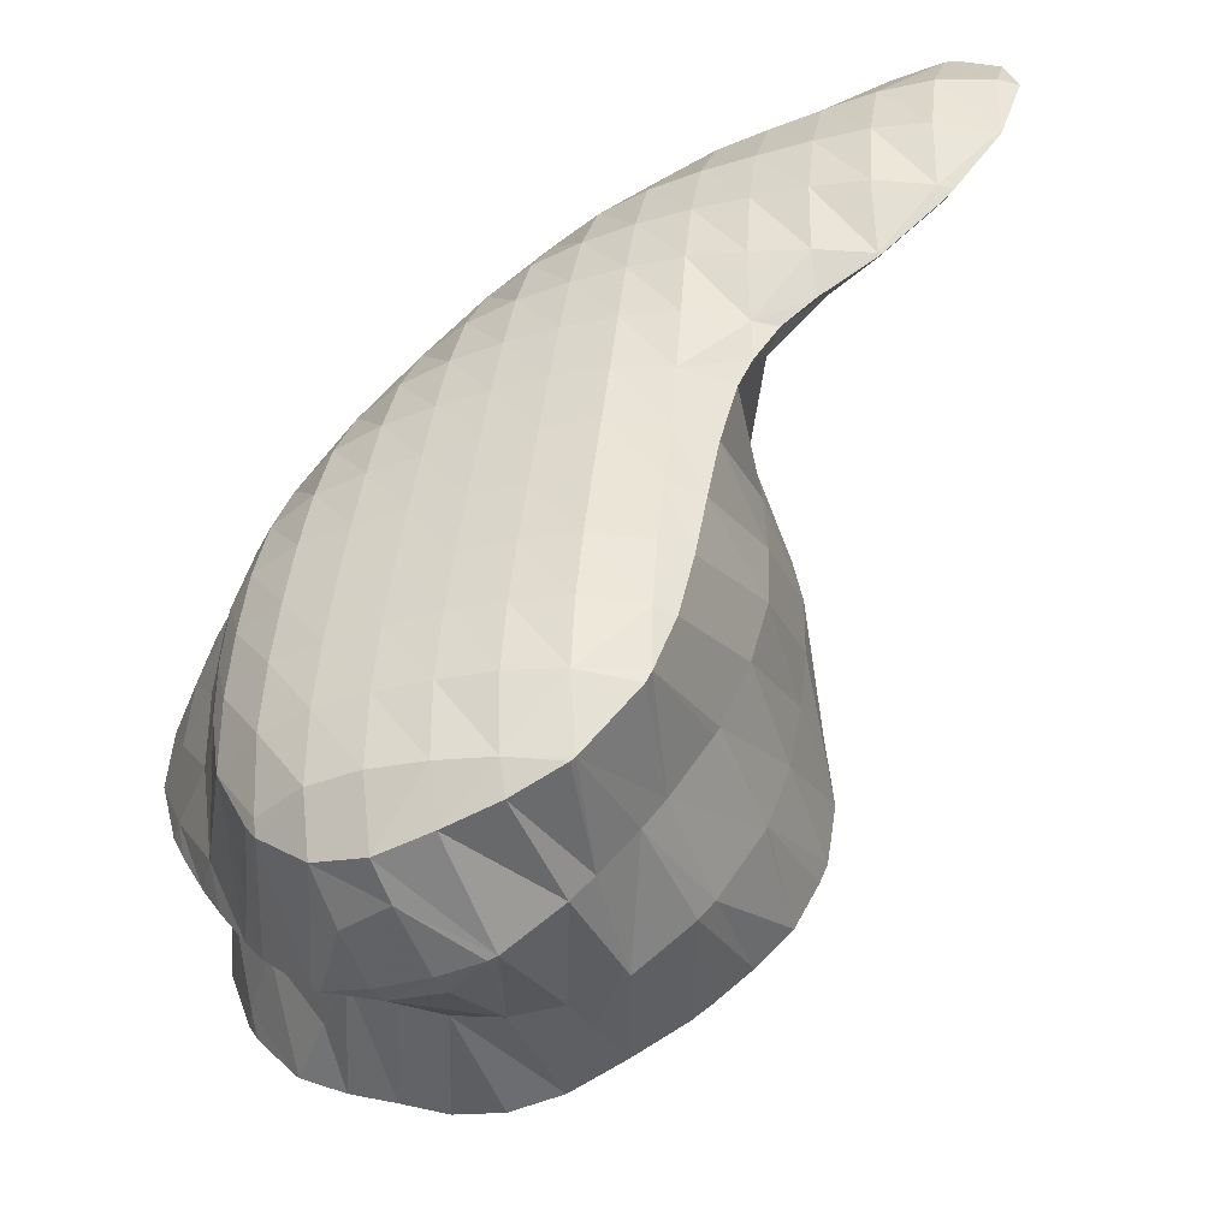
<metadata>
{"format":"obj","ext":"obj","renderer":"f3d","projection":"perspective","resolution":1024,"background":"white","views":[{"elev":-40.3,"azim":10.9,"up":"+Y"}]}
</metadata>
<code>
v 218.5 189.4 45.76
v 218.5 188.4 45.9
v 218.6 189.4 45.62
v 218.6 190.5 45.61
v 219.6 184.3 46.74
v 220 183.7 46.92
v 220.1 184.2 46.47
v 220.5 186.6 45.36
v 218.6 186.9 46.16
v 220.7 189.1 44.81
v 218.9 191.9 45.47
v 220.9 191.6 44.63
v 221 194.2 44.87
v 220.1 194.3 45.34
v 221 195.8 45.29
v 221.6 181.7 47.54
v 221.7 181.6 47.57
v 221.8 181.7 47.49
v 222.2 184 45.99
v 222.5 186.4 45.21
v 222.7 188.9 44.74
v 222.9 191.4 44.46
v 223.1 193.9 44.37
v 221.6 196.7 45.26
v 223.2 196.5 44.52
v 223.2 199.1 45.06
v 223 199.1 45.18
v 223.2 199.4 45.18
v 223.6 180.5 48.1
v 223.8 181.5 47.19
v 224.2 183.8 46.02
v 224.4 186.3 45.38
v 224.7 188.8 44.95
v 224.9 191.3 44.62
v 225.1 193.8 44.4
v 225.2 196.3 44.31
v 225.3 198.9 44.47
v 225.3 201.3 45.3
v 225.4 179.7 48.59
v 225.8 181.3 47.2
v 226.1 183.7 46.24
v 226.4 186.2 45.67
v 226.6 188.6 45.26
v 226.8 191.1 44.92
v 227 193.6 44.65
v 227.2 196.1 44.48
v 227.3 198.7 44.51
v 225.7 201.5 45.34
v 227.3 201.3 45.17
v 227.3 202 45.58
v 227 178.9 49.01
v 227.3 178.8 49.09
v 227.3 178.9 48.97
v 227.8 181.2 47.32
v 228.1 183.6 46.52
v 228.3 186 46.01
v 228.5 188.5 45.62
v 228.7 191 45.28
v 228.9 193.5 45
v 229.1 196 44.8
v 229.3 198.6 44.8
v 229.3 201.2 45.4
v 229.2 202.1 45.94
v 229.2 178.4 49.52
v 229.3 178.7 49.14
v 229.7 181 47.64
v 230 183.5 46.89
v 230.2 185.9 46.4
v 230.4 188.4 46.01
v 230.7 190.9 45.68
v 230.8 193.4 45.4
v 231 195.9 45.22
v 231.2 198.5 45.26
v 231.2 201.1 45.92
v 231.1 201.9 46.36
v 231.1 178.6 49.87
v 231.1 178.7 49.82
v 231.6 180.9 48.15
v 231.9 183.4 47.34
v 232.1 185.8 46.82
v 232.4 188.3 46.43
v 232.6 190.8 46.11
v 232.8 193.3 45.87
v 232.9 195.8 45.76
v 233 198.4 45.93
v 232.9 201.1 46.82
v 233 201 46.85
v 231.2 178.7 49.88
v 233.1 179.5 50.13
v 233.4 180.9 48.92
v 233.8 183.3 47.89
v 234 185.7 47.31
v 234.3 188.2 46.91
v 234.5 190.7 46.61
v 234.6 193.2 46.45
v 234.8 195.8 46.51
v 234.8 198.4 47.05
v 234.8 199.3 47.46
v 235.1 180.5 50.38
v 235.2 180.9 49.96
v 235.6 183.2 48.59
v 235.9 185.7 47.9
v 236.1 188.1 47.48
v 236.3 190.6 47.24
v 236.5 193.2 47.25
v 236.5 195.8 47.69
v 235.5 198.4 47.73
v 236.5 197 48.15
v 235.8 180.9 50.44
v 237.2 182 50.55
v 237.4 183.2 49.62
v 237.7 185.6 48.73
v 238 188.1 48.29
v 238.1 190.6 48.17
v 238.2 193.2 48.53
v 237.3 195.8 48.47
v 238.2 194.3 48.9
v 238.5 183.3 50.61
v 239.3 184.9 50.53
v 239.4 185.7 50.19
v 239.7 188.1 49.75
v 239.7 190.7 49.73
v 239.8 190.1 49.84
v 238.7 193.3 49.16
v 239.6 185.7 50.47
v 239.9 188.2 50.16
v 218.5 189.4 46.08
v 219.9 184.4 47.59
v 219.6 187.3 49.62
v 219.6 189.9 50.53
v 219.6 189.8 50.55
v 219.8 192.4 49.99
v 219.6 190.6 50.44
v 220.5 194.6 47.59
v 221.7 181.7 47.7
v 221.3 184.7 50.44
v 220.1 187.4 51.02
v 221.2 185.8 51.46
v 219.9 192.4 50.22
v 220.7 194.9 50.01
v 221.7 197.3 49.84
v 222.2 198.3 49.79
v 223 199.3 46.05
v 223.2 181.9 50.11
v 221.9 184.8 51.77
v 222.9 183.6 52.14
v 223 199.8 49.72
v 224.5 202.2 49.64
v 224.3 182.2 52.63
v 224.7 181.7 52.77
v 224.5 202.2 49.64
v 226.5 203.8 49.81
v 227.2 179 49.63
v 226.5 180.4 53.33
v 228.5 204 50.16
v 228.1 179.4 53.78
v 228.3 179.3 53.86
v 230.3 203.3 50.63
v 230.2 178.7 54.32
v 232.9 201.1 47.12
v 232.2 202.3 51.14
v 232.5 179 52.89
v 232.1 178.7 54.7
v 233.1 201.7 51.42
v 234 201.1 51.68
v 233.8 179.1 54.95
v 234.1 179.2 55
v 236.2 198.7 50.1
v 235.8 200.1 52.19
v 236.5 181.3 53.55
v 236.1 180.9 55.16
v 238 196 50.34
v 237.6 198.9 52.71
v 237.7 198.9 52.74
v 236.7 181.5 55.18
v 238.3 183.9 55.13
v 238.3 184 55.12
v 239.7 190.8 50.26
v 239.5 193.6 52.32
v 239.2 196.3 53.42
v 239.3 195.8 53.52
v 239.1 186.3 54.91
v 239.5 188.8 54.62
v 239.7 191.3 54.28
v 239.7 193.8 53.9
v 219.5 190 51.05
v 219.7 185.5 55.86
v 220.2 184.6 56.08
v 220.6 185.2 54.06
v 218.9 188.1 55.33
v 219 190.6 54.95
v 219.6 193.1 54.7
v 220.3 195.5 54.46
v 221.2 198 54.27
v 221.3 198.2 54.27
v 221.1 183 56.53
v 221.8 181.8 56.84
v 222.3 182.6 54.87
v 222.7 200.4 54.21
v 223.5 201.4 54.21
v 222.9 180.3 57.27
v 223.6 179.5 57.54
v 223.9 180.1 56.28
v 224.7 202.8 54.24
v 225.6 203.7 54.28
v 225.4 177.8 58.14
v 226.2 179.7 54.76
v 228 204.9 52.71
v 227.3 205.1 54.39
v 227.7 205.5 54.42
v 225.6 177.7 58.21
v 227.2 177.4 58.58
v 227.4 177.5 57.71
v 230 204.7 52.6
v 229.7 206.2 54.7
v 229.2 177.2 58.97
v 229.4 177.3 58
v 231.8 204.7 53.78
v 231.6 205.9 55.12
v 230.8 177.4 59.27
v 231.1 177.5 59.32
v 233.9 201.8 52.46
v 233.4 204.8 55.5
v 233.4 204.9 55.63
v 233.9 179.2 55.68
v 233.2 179 59.5
v 235.4 202 54.91
v 233.5 204.8 55.67
v 235.2 203.1 56.25
v 233.9 179.7 59.54
v 235.3 181.2 59.58
v 237.6 199 53.02
v 235.9 202.2 56.53
v 236.9 200.6 56.97
v 236 182.1 59.59
v 237.4 184.2 59.55
v 238.2 184 56.03
v 238.8 196.8 56.56
v 237.5 199.6 57.24
v 238.5 197.1 57.81
v 237.6 184.5 59.54
v 238.6 187 59.36
v 239.1 189.4 59.09
v 239.2 192 58.72
v 239 194.5 58.31
v 238.6 197 57.84
v 220.1 185.6 56.58
v 220.1 188.2 57.17
v 220.3 190.8 57.07
v 220.6 193.2 56.44
v 220.9 195.6 55.59
v 221.3 198 54.4
v 221.7 183.1 57.84
v 221.6 185.8 58.95
v 221.7 188.4 59.28
v 221.9 190.9 59.22
v 222.2 193.3 58.5
v 222.5 195.8 57.58
v 222.8 198.1 56.48
v 223.3 200.5 55.03
v 223.4 180.5 58.83
v 223 183.5 61.46
v 223 183.4 61.46
v 222.5 186 60.98
v 222.3 188.5 60.57
v 222.4 191 60.2
v 222.9 193.5 59.94
v 223.9 195.9 59.75
v 224.1 196.2 59.74
v 224.5 198.2 58.29
v 224.9 200.6 56.81
v 225.4 202.8 55.14
v 224.3 180.9 62.11
v 224.7 180.4 62.26
v 225.4 198.3 59.7
v 226.2 199.4 59.7
v 226.6 200.6 58.53
v 227 202.9 56.8
v 227.6 205.2 54.78
v 226.8 177.9 60.77
v 226.5 178.9 62.84
v 227.4 200.7 59.72
v 228.4 201.8 59.74
v 228.7 203 58.45
v 229.3 205.2 56.15
v 228.6 177.9 61.71
v 228.3 178.5 63.27
v 229.6 203.1 59.79
v 230.5 204 59.83
v 231.1 205.2 57.17
v 230.3 178.9 63.59
v 232.1 205.5 59.93
v 232.6 205.8 59.97
v 232.3 179.5 63.89
v 234.9 205 58.07
v 234.6 207 60.19
v 234.1 180.3 64.12
v 234.3 180.4 64.14
v 236.8 202.2 57.78
v 236.8 204.9 58.76
v 236.1 207.8 60.38
v 236.6 207.7 60.21
v 236.6 208 60.43
v 236.2 182.7 64.18
v 236.4 183.2 64.15
v 238.5 199.7 58.73
v 238.6 202.3 59.06
v 238.6 204.9 59.35
v 238.6 207.5 60.12
v 238.6 208.5 60.74
v 237.2 185.2 63.99
v 237.6 187.6 63.71
v 238 190.1 63.41
v 238.4 192.6 63.11
v 239 195.1 62.85
v 239.5 196.2 62.78
v 239.8 197.4 61.66
v 240.1 199.8 60.45
v 240.4 202.2 60
v 240.5 204.8 59.9
v 240.6 207.4 60.33
v 240.5 208.8 61.08
v 240.4 197.5 62.75
v 241.6 198.5 62.84
v 241.9 199.8 61.7
v 242.2 202.2 60.76
v 242.4 204.7 60.4
v 242.5 207.2 60.58
v 242.5 209.2 61.41
v 243.6 199.7 63.06
v 243.6 199.8 62.97
v 244 202.1 61.55
v 244.3 204.6 60.94
v 244.5 207.1 60.86
v 244.4 209.8 61.71
v 243.7 199.8 63.07
v 245.7 201.6 63.18
v 245.8 202.2 62.78
v 246.1 204.5 61.74
v 246.4 207 61.4
v 244.9 209.8 61.79
v 246.4 209.7 62
v 246.4 209.7 62.09
v 246.2 202.2 63.19
v 247.9 204.5 63.17
v 247.9 204.6 63.12
v 248.2 207 62.4
v 246.8 209.7 62.18
v 248.2 208.5 62.63
v 247.9 204.6 63.17
v 248.7 207.1 62.95
v 223 183.5 61.47
v 223.1 186.1 61.8
v 223.2 188.6 61.76
v 223.4 191.1 61.52
v 223.7 193.5 60.92
v 224 195.9 59.93
v 224.6 180.9 62.5
v 224.7 183.5 63.06
v 224.8 186.1 63.08
v 225 188.6 62.89
v 225.2 191.1 62.58
v 225.4 193.6 62.13
v 225.7 196 61.47
v 226 198.4 60.4
v 226.4 180.9 63.65
v 226.5 183.5 63.9
v 226.7 186 63.79
v 226.9 188.5 63.54
v 227.1 191 63.23
v 227.3 193.5 62.83
v 227.5 196 62.34
v 227.8 198.4 61.64
v 228.2 200.8 60.52
v 228.3 180.8 64.2
v 228.4 183.4 64.41
v 228.6 185.9 64.28
v 228.8 188.4 64.02
v 229 190.9 63.71
v 229.2 193.4 63.35
v 229.4 195.9 62.94
v 229.6 198.4 62.42
v 229.9 200.8 61.7
v 230.3 203.2 60.53
v 230.2 180.7 64.42
v 230.3 183.3 64.75
v 230.5 185.8 64.65
v 230.7 188.3 64.41
v 230.9 190.8 64.1
v 231.1 193.3 63.76
v 231.3 195.8 63.39
v 231.5 198.3 62.97
v 231.8 200.7 62.44
v 232.1 203.2 61.66
v 232.5 205.5 60.27
v 232.2 180.5 64.45
v 232.3 183.2 64.96
v 232.4 185.7 64.93
v 232.6 188.2 64.7
v 232.8 190.7 64.41
v 233 193.2 64.09
v 233.2 195.7 63.75
v 233.4 198.2 63.39
v 233.7 200.7 62.97
v 233.9 203.1 62.39
v 234.3 205.5 61.39
v 234.3 183 64.91
v 234.4 185.5 64.99
v 234.6 188 64.81
v 234.8 190.5 64.54
v 235 193 64.24
v 235.2 195.5 63.94
v 235.4 198 63.66
v 235.6 200.5 63.36
v 235.8 203 62.92
v 236.1 205.4 62.18
v 236.5 207.8 60.66
v 236.5 185.3 64.43
v 236.7 187.8 64.37
v 236.8 190.3 64.16
v 237 192.8 63.92
v 237.2 195.3 63.74
v 237.4 197.9 63.65
v 237.5 200.4 63.58
v 237.7 202.9 63.31
v 238 205.4 62.73
v 238.4 207.7 61.52
v 239.5 197.6 63.06
v 239.5 200.2 63.57
v 239.7 202.8 63.57
v 239.9 205.3 63.14
v 240.2 207.7 62.13
v 241.5 200.1 63.47
v 241.6 202.6 63.77
v 241.8 205.1 63.51
v 242.1 207.6 62.69
v 243.6 199.8 63.11
v 243.6 202.5 63.83
v 243.7 205 63.79
v 244 207.5 63.21
v 245.7 202.3 63.42
v 245.7 204.9 63.79
v 246 207.3 63.45
v 246.3 209.7 62.19
v 247.9 204.6 63.2
v 248 207.2 63.24
g foo
f 3 2 1
f 3 1 4
f 7 6 5
f 8 7 5
f 9 8 5
f 2 8 9
f 3 8 2
f 10 8 3
f 11 3 4
f 12 3 11
f 10 3 12
f 13 12 11
f 14 13 11
f 13 14 15
f 18 17 16
f 6 18 16
f 7 18 6
f 19 18 7
f 19 8 20
f 19 7 8
f 20 10 21
f 20 8 10
f 21 12 22
f 21 10 12
f 22 13 23
f 22 12 13
f 24 13 15
f 25 13 24
f 23 13 25
f 26 25 24
f 27 26 24
f 26 27 28
f 18 30 29
f 17 18 29
f 30 19 31
f 30 18 19
f 31 20 32
f 31 19 20
f 32 21 33
f 32 20 21
f 33 22 34
f 33 21 22
f 34 23 35
f 34 22 23
f 35 25 36
f 35 23 25
f 36 26 37
f 36 25 26
f 37 26 28
f 38 37 28
f 30 40 39
f 29 30 39
f 40 31 41
f 40 30 31
f 41 32 42
f 41 31 32
f 42 33 43
f 42 32 33
f 43 34 44
f 43 33 34
f 44 35 45
f 44 34 35
f 45 36 46
f 45 35 36
f 46 37 47
f 46 36 37
f 48 37 38
f 49 37 48
f 47 37 49
f 49 48 50
f 53 52 51
f 39 53 51
f 40 53 39
f 54 53 40
f 54 41 55
f 54 40 41
f 55 42 56
f 55 41 42
f 56 43 57
f 56 42 43
f 57 44 58
f 57 43 44
f 58 45 59
f 58 44 45
f 59 46 60
f 59 45 46
f 60 47 61
f 60 46 47
f 61 49 62
f 61 47 49
f 62 49 50
f 63 62 50
f 53 65 64
f 52 53 64
f 65 54 66
f 65 53 54
f 66 55 67
f 66 54 55
f 67 56 68
f 67 55 56
f 68 57 69
f 68 56 57
f 69 58 70
f 69 57 58
f 70 59 71
f 70 58 59
f 71 60 72
f 71 59 60
f 72 61 73
f 72 60 61
f 73 62 74
f 73 61 62
f 74 62 63
f 75 74 63
f 65 77 76
f 64 65 76
f 77 66 78
f 77 65 66
f 78 67 79
f 78 66 67
f 79 68 80
f 79 67 68
f 80 69 81
f 80 68 69
f 81 70 82
f 81 69 70
f 82 71 83
f 82 70 71
f 83 72 84
f 83 71 72
f 84 73 85
f 84 72 73
f 87 74 86
f 85 74 87
f 73 74 85
f 74 75 86
f 77 88 76
f 88 90 89
f 77 90 88
f 78 90 77
f 90 79 91
f 90 78 79
f 91 80 92
f 91 79 80
f 92 81 93
f 92 80 81
f 93 82 94
f 93 81 82
f 94 83 95
f 94 82 83
f 95 84 96
f 95 83 84
f 96 85 97
f 96 84 85
f 97 85 87
f 98 97 87
f 90 100 99
f 89 90 99
f 100 91 101
f 100 90 91
f 101 92 102
f 101 91 92
f 102 93 103
f 102 92 93
f 103 94 104
f 103 93 94
f 104 95 105
f 104 94 95
f 105 96 106
f 105 95 96
f 108 97 107
f 106 97 108
f 96 97 106
f 97 98 107
f 100 109 99
f 109 111 110
f 100 111 109
f 101 111 100
f 111 102 112
f 111 101 102
f 112 103 113
f 112 102 103
f 113 104 114
f 113 103 104
f 114 105 115
f 114 104 105
f 117 106 116
f 115 106 117
f 105 106 115
f 106 108 116
f 111 118 110
f 118 120 119
f 111 120 118
f 112 120 111
f 120 113 121
f 120 112 113
f 123 114 122
f 121 114 123
f 113 114 121
f 114 115 124
f 122 114 124
f 115 117 124
f 120 125 119
f 120 121 126
f 125 120 126
f 121 123 126
f 1 2 127
f 4 1 127
f 5 6 128
f 9 5 128
f 129 9 128
f 127 2 9
f 130 127 9
f 129 130 9
f 131 130 129
f 132 11 4
f 133 132 4
f 127 133 4
f 130 133 127
f 14 11 132
f 134 14 132
f 15 14 134
f 16 17 135
f 16 128 6
f 135 128 16
f 136 128 135
f 129 138 137
f 129 136 138
f 129 128 136
f 131 129 137
f 139 132 133
f 134 132 140
f 132 139 140
f 140 15 134
f 140 24 15
f 140 141 24
f 143 141 142
f 27 141 143
f 24 141 27
f 28 27 143
f 17 29 144
f 135 17 144
f 136 146 145
f 136 144 146
f 136 135 144
f 138 136 145
f 147 143 142
f 147 28 143
f 148 28 147
f 38 28 148
f 144 150 149
f 29 150 144
f 39 150 29
f 146 144 149
f 38 148 48
f 148 151 48
f 48 151 152
f 50 48 152
f 51 52 153
f 154 51 153
f 154 39 51
f 154 150 39
f 50 155 63
f 50 152 155
f 153 157 156
f 52 157 153
f 64 157 52
f 154 153 156
f 63 158 75
f 63 155 158
f 76 157 64
f 76 159 157
f 87 86 160
f 86 161 160
f 75 161 86
f 158 161 75
f 162 76 88
f 163 76 162
f 159 76 163
f 88 89 162
f 165 160 164
f 165 87 160
f 165 98 87
f 160 161 164
f 162 166 163
f 89 166 162
f 89 167 166
f 89 99 167
f 108 107 168
f 107 169 168
f 98 169 107
f 165 169 98
f 170 99 109
f 171 99 170
f 167 99 171
f 109 110 170
f 117 116 172
f 116 108 168
f 172 116 168
f 173 172 168
f 174 172 173
f 168 169 173
f 170 175 171
f 110 175 170
f 118 175 110
f 176 175 118
f 119 177 118
f 177 176 118
f 123 122 178
f 122 124 178
f 124 179 178
f 124 117 172
f 179 124 172
f 180 179 172
f 181 179 180
f 172 174 180
f 125 182 177
f 119 125 177
f 126 182 125
f 126 183 182
f 178 126 123
f 184 126 178
f 183 126 184
f 178 179 185
f 184 178 185
f 179 181 185
f 130 131 186
f 133 130 186
f 189 188 187
f 189 137 138
f 187 137 189
f 190 137 187
f 137 186 131
f 137 191 186
f 137 190 191
f 191 133 186
f 191 139 133
f 191 192 139
f 139 193 140
f 139 192 193
f 140 194 141
f 140 193 194
f 141 194 195
f 142 141 195
f 198 197 196
f 145 146 198
f 189 145 198
f 196 189 198
f 188 189 196
f 138 145 189
f 142 195 147
f 195 199 147
f 147 199 200
f 148 147 200
f 203 202 201
f 149 150 203
f 198 149 203
f 201 198 203
f 197 198 201
f 146 149 198
f 148 200 151
f 200 204 151
f 151 204 205
f 152 151 205
f 203 207 206
f 202 203 206
f 150 154 203
f 154 207 203
f 155 209 208
f 155 205 209
f 155 152 205
f 208 209 210
f 213 212 211
f 156 157 213
f 207 156 213
f 211 207 213
f 206 207 211
f 154 156 207
f 158 155 214
f 155 208 214
f 214 208 210
f 215 214 210
f 213 217 216
f 212 213 216
f 157 159 213
f 159 217 213
f 161 158 218
f 158 214 218
f 218 214 215
f 219 218 215
f 217 220 216
f 159 220 217
f 159 221 220
f 159 163 221
f 165 164 222
f 218 164 161
f 218 222 164
f 218 223 222
f 223 218 219
f 224 223 219
f 225 163 166
f 226 163 225
f 221 163 226
f 166 167 225
f 169 165 227
f 165 222 227
f 229 223 228
f 227 223 229
f 222 223 227
f 223 224 228
f 225 230 226
f 167 230 225
f 167 231 230
f 167 171 231
f 174 173 232
f 173 169 227
f 232 173 227
f 233 232 227
f 234 232 233
f 227 229 233
f 175 235 231
f 171 175 231
f 235 237 236
f 235 176 237
f 235 175 176
f 176 177 237
f 181 180 238
f 180 174 232
f 238 180 232
f 239 238 232
f 240 238 239
f 232 234 239
f 237 241 236
f 177 241 237
f 182 241 177
f 242 241 182
f 183 242 182
f 183 243 242
f 184 243 183
f 184 244 243
f 185 244 184
f 185 245 244
f 238 185 181
f 246 185 238
f 245 185 246
f 238 240 246
f 187 188 247
f 190 187 247
f 248 190 247
f 191 190 248
f 249 191 248
f 192 191 249
f 250 192 249
f 193 192 250
f 251 193 250
f 194 193 251
f 252 194 251
f 195 194 252
f 196 197 253
f 196 247 188
f 253 247 196
f 254 247 253
f 248 254 255
f 248 247 254
f 249 255 256
f 249 248 255
f 250 256 257
f 250 249 256
f 251 257 258
f 251 250 257
f 252 258 259
f 252 251 258
f 195 260 199
f 252 260 195
f 259 260 252
f 200 199 260
f 201 202 261
f 253 197 201
f 262 253 201
f 261 262 201
f 263 262 261
f 254 253 264
f 253 262 264
f 255 254 265
f 254 264 265
f 256 255 266
f 255 265 266
f 257 256 267
f 256 266 267
f 258 257 268
f 257 267 268
f 270 268 269
f 270 258 268
f 270 259 258
f 260 270 271
f 260 259 270
f 200 272 204
f 260 272 200
f 271 272 260
f 205 204 272
f 261 274 273
f 202 274 261
f 206 274 202
f 263 261 273
f 275 270 269
f 277 275 276
f 277 270 275
f 277 271 270
f 272 277 278
f 272 271 277
f 205 279 209
f 272 279 205
f 278 279 272
f 210 209 279
f 211 212 280
f 281 211 280
f 281 206 211
f 281 274 206
f 282 277 276
f 284 282 283
f 284 277 282
f 284 278 277
f 279 284 285
f 279 278 284
f 215 210 279
f 285 215 279
f 212 216 286
f 280 212 286
f 280 286 281
f 286 287 281
f 288 284 283
f 290 288 289
f 290 284 288
f 290 285 284
f 219 215 285
f 290 219 285
f 216 220 286
f 221 286 220
f 221 287 286
f 221 291 287
f 292 290 289
f 292 219 290
f 293 219 292
f 224 219 293
f 226 291 221
f 226 294 291
f 229 228 295
f 228 296 295
f 224 296 228
f 293 296 224
f 230 297 294
f 226 230 294
f 231 298 230
f 298 297 230
f 234 233 299
f 295 233 229
f 295 299 233
f 295 300 299
f 301 295 296
f 302 295 301
f 300 295 302
f 302 301 303
f 235 304 298
f 231 235 298
f 236 305 235
f 305 304 235
f 240 239 306
f 299 239 234
f 299 306 239
f 299 307 306
f 307 300 308
f 307 299 300
f 308 302 309
f 308 300 302
f 309 302 303
f 310 309 303
f 241 311 305
f 236 241 305
f 242 311 241
f 242 312 311
f 243 312 242
f 243 313 312
f 244 313 243
f 244 314 313
f 245 314 244
f 245 315 314
f 315 317 316
f 315 246 317
f 315 245 246
f 306 246 240
f 306 317 246
f 306 318 317
f 318 307 319
f 318 306 307
f 319 308 320
f 319 307 308
f 320 309 321
f 320 308 309
f 321 309 310
f 322 321 310
f 317 323 316
f 323 325 324
f 317 325 323
f 318 325 317
f 325 319 326
f 325 318 319
f 326 320 327
f 326 319 320
f 327 321 328
f 327 320 321
f 328 321 322
f 329 328 322
f 325 331 330
f 324 325 330
f 331 326 332
f 331 325 326
f 332 327 333
f 332 326 327
f 333 328 334
f 333 327 328
f 334 328 329
f 335 334 329
f 331 336 330
f 336 338 337
f 331 338 336
f 332 338 331
f 338 333 339
f 338 332 333
f 339 334 340
f 339 333 334
f 341 334 335
f 342 334 341
f 340 334 342
f 342 341 343
f 338 344 337
f 344 346 345
f 338 346 344
f 339 346 338
f 346 340 347
f 346 339 340
f 349 342 348
f 347 342 349
f 340 342 347
f 342 343 348
f 346 350 345
f 346 347 351
f 350 346 351
f 347 349 351
f 262 263 352
f 264 262 352
f 353 264 352
f 265 264 353
f 354 265 353
f 266 265 354
f 355 266 354
f 267 266 355
f 356 267 355
f 268 267 356
f 357 268 356
f 269 268 357
f 273 274 358
f 273 352 263
f 358 352 273
f 359 352 358
f 353 359 360
f 353 352 359
f 354 360 361
f 354 353 360
f 355 361 362
f 355 354 361
f 356 362 363
f 356 355 362
f 357 363 364
f 357 356 363
f 269 365 275
f 357 365 269
f 364 365 357
f 276 275 365
f 274 281 366
f 358 274 366
f 359 366 367
f 359 358 366
f 360 367 368
f 360 359 367
f 361 368 369
f 361 360 368
f 362 369 370
f 362 361 369
f 363 370 371
f 363 362 370
f 364 371 372
f 364 363 371
f 365 372 373
f 365 364 372
f 276 374 282
f 365 374 276
f 373 374 365
f 283 282 374
f 281 287 375
f 366 281 375
f 367 375 376
f 367 366 375
f 368 376 377
f 368 367 376
f 369 377 378
f 369 368 377
f 370 378 379
f 370 369 378
f 371 379 380
f 371 370 379
f 372 380 381
f 372 371 380
f 373 381 382
f 373 372 381
f 374 382 383
f 374 373 382
f 283 384 288
f 374 384 283
f 383 384 374
f 289 288 384
f 287 291 385
f 375 287 385
f 376 385 386
f 376 375 385
f 377 386 387
f 377 376 386
f 378 387 388
f 378 377 387
f 379 388 389
f 379 378 388
f 380 389 390
f 380 379 389
f 381 390 391
f 381 380 390
f 382 391 392
f 382 381 391
f 383 392 393
f 383 382 392
f 384 393 394
f 384 383 393
f 289 395 292
f 384 395 289
f 394 395 384
f 293 292 395
f 291 294 396
f 385 291 396
f 386 396 397
f 386 385 396
f 387 397 398
f 387 386 397
f 388 398 399
f 388 387 398
f 389 399 400
f 389 388 399
f 390 400 401
f 390 389 400
f 391 401 402
f 391 390 401
f 392 402 403
f 392 391 402
f 393 403 404
f 393 392 403
f 394 404 405
f 394 393 404
f 395 405 406
f 395 394 405
f 296 293 395
f 406 296 395
f 294 297 396
f 298 396 297
f 407 396 298
f 397 396 407
f 398 407 408
f 398 397 407
f 399 408 409
f 399 398 408
f 400 409 410
f 400 399 409
f 401 410 411
f 401 400 410
f 402 411 412
f 402 401 411
f 403 412 413
f 403 402 412
f 404 413 414
f 404 403 413
f 405 414 415
f 405 404 414
f 406 415 416
f 406 405 415
f 296 417 301
f 406 417 296
f 416 417 406
f 303 301 417
f 298 304 407
f 305 407 304
f 418 407 305
f 408 407 418
f 409 418 419
f 409 408 418
f 410 419 420
f 410 409 419
f 411 420 421
f 411 410 420
f 412 421 422
f 412 411 421
f 413 422 423
f 413 412 422
f 414 423 424
f 414 413 423
f 415 424 425
f 415 414 424
f 416 425 426
f 416 415 425
f 417 426 427
f 417 416 426
f 310 303 417
f 427 310 417
f 305 311 418
f 311 312 419
f 418 311 419
f 312 313 420
f 419 312 420
f 313 314 421
f 420 313 421
f 314 315 422
f 421 314 422
f 316 422 315
f 428 422 316
f 423 422 428
f 424 428 429
f 424 423 428
f 425 429 430
f 425 424 429
f 426 430 431
f 426 425 430
f 427 431 432
f 427 426 431
f 322 310 427
f 432 322 427
f 316 323 428
f 324 428 323
f 433 428 324
f 429 428 433
f 430 433 434
f 430 429 433
f 431 434 435
f 431 430 434
f 432 435 436
f 432 431 435
f 329 322 432
f 436 329 432
f 324 330 437
f 433 324 437
f 434 437 438
f 434 433 437
f 435 438 439
f 435 434 438
f 436 439 440
f 436 435 439
f 335 329 436
f 440 335 436
f 330 336 437
f 337 437 336
f 441 437 337
f 438 437 441
f 439 441 442
f 439 438 441
f 440 442 443
f 440 439 442
f 335 444 341
f 440 444 335
f 443 444 440
f 343 341 444
f 337 344 441
f 345 441 344
f 445 441 345
f 442 441 445
f 443 445 446
f 443 442 445
f 348 446 349
f 444 446 348
f 443 446 444
f 348 343 444
f 345 350 445
f 350 351 446
f 445 350 446
f 351 349 446
g

</code>
